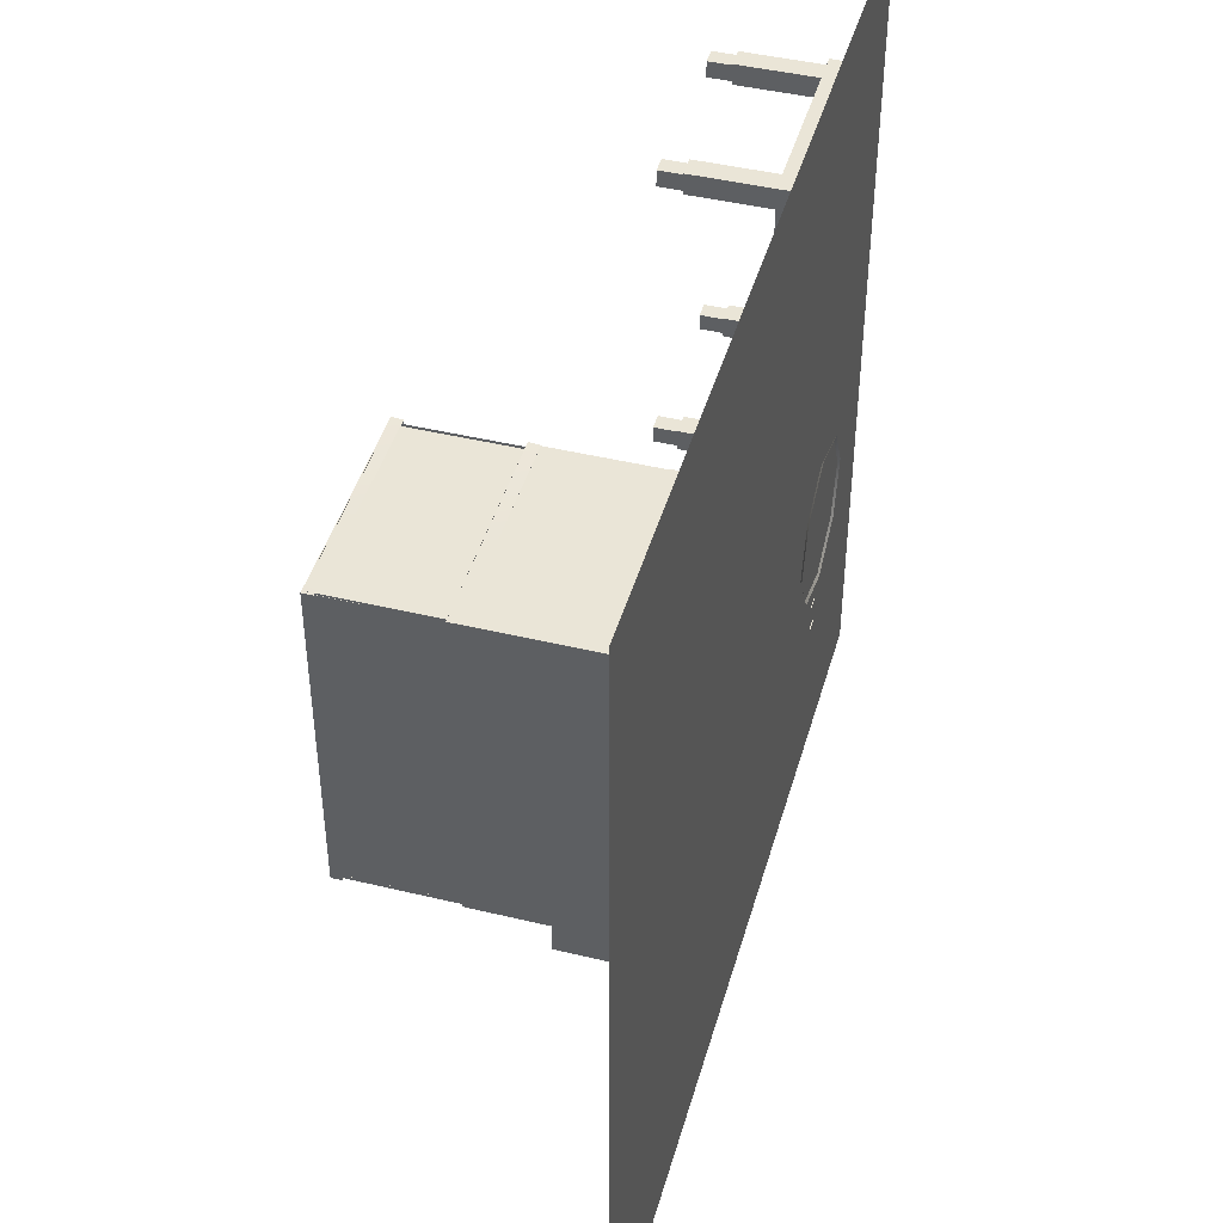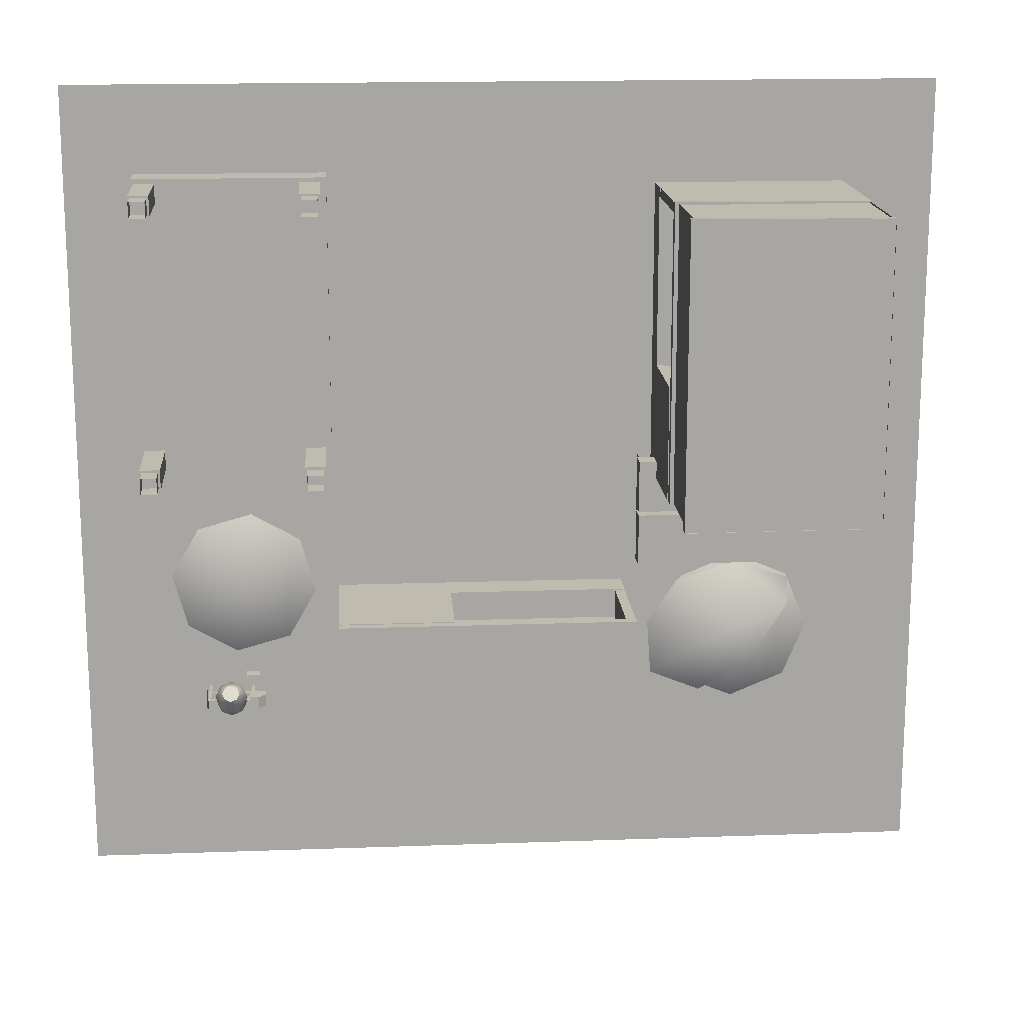
<metadata>
{"format":"obj","ext":"obj","renderer":"f3d","projection":"perspective","resolution":1024,"background":"white","views":[{"elev":44.2,"azim":-74.3,"up":"+Z"},{"elev":16.1,"azim":175.7,"up":"+Z"}]}
</metadata>
<code>
o ExposedBrickWindow.002_Detail_Cube.003
v -5.529 0.02066 -1.431
v -4.88 0.02043 5.741
v -4.733 0.02043 -0.6302
v 0.006501 0.02066 -1.431
v -0.7982 0.02042 5.741
v -0.7536 0.02042 -0.6302
v -5.529 0.02066 6.602
v 0.006501 0.02066 6.602
v -0.9431 0.6017 -1.919
v -1.839 1.155 -1.919
v -0.9396 1.155 -1.919
v -3.622 0.6017 -1.919
v -3.622 1.155 -0.7395
v -3.622 1.155 -1.919
v -3.687 1.184 -0.6751
v -1.823 1.184 -1.964
v -3.687 1.184 -1.964
v -1.823 1.184 -0.6751
v -3.687 0.6486 -0.6751
v -1.823 0.6486 -0.6751
v -3.687 0.6486 -1.964
v 0.03356 1.184 -1.964
v 0.03356 0.6486 -0.6751
v 0.03356 0.6486 -1.964
v -1.823 0.6486 -1.964
v -0.9431 0.05436 -1.919
v -3.622 0.05436 -1.919
v -2.726 0.6017 -1.919
v -2.722 1.155 -1.919
v -0.044 0.05436 -1.919
v -1.826 0.05436 -1.919
v -0.044 0.6017 -1.919
v -0.044 1.155 -1.919
v -2.726 0.05436 -1.919
v -1.826 0.6017 -1.919
v -1.826 1.155 -1.919
v 0.03356 1.184 -0.6751
v -0.044 0.05436 -0.7395
v -0.044 0.6017 -0.7395
v -0.044 1.155 -0.7395
v -7.314 -1e-06 8.635
v 14.04 1e-06 -11.4
v -7.314 1e-06 -11.4
v -0.9431 0.6017 -3.305
v -1.839 1.155 -3.305
v -0.9396 1.155 -3.305
v -3.622 0.6017 -3.305
v -3.622 1.155 -2.125
v -3.622 1.155 -3.305
v -3.687 1.184 -2.061
v -1.823 1.184 -3.349
v -3.687 1.184 -3.349
v -1.823 1.184 -2.061
v -3.687 0.6486 -2.061
v -1.823 0.6486 -2.061
v -3.687 0.6486 -3.349
v 0.03356 1.184 -3.349
v 0.03356 0.6486 -2.061
v 0.03356 0.6486 -3.349
v -1.823 0.6486 -3.349
v -0.9431 0.05436 -3.305
v -1.839 0.6073 -3.305
v -3.622 0.05436 -3.305
v -2.726 0.6017 -3.305
v -2.722 1.155 -3.305
v -0.044 0.05436 -3.305
v -1.826 0.05436 -3.305
v -0.044 0.6017 -3.305
v -0.044 1.155 -3.305
v -2.726 0.05436 -3.305
v -1.826 0.6017 -3.305
v -1.826 1.155 -3.305
v 0.03356 1.184 -2.061
v -0.044 0.05436 -2.125
v -0.044 0.6017 -2.125
v -0.044 1.155 -2.125
v -1.839 0.6017 -1.919
v -3.623 0.6017 -0.7395
v -1.839 0.05436 -1.919
v -3.623 0.05436 -0.7395
v 14.04 -1e-06 8.635
v -3.623 0.6017 -2.125
v -1.839 0.05436 -3.305
v -3.623 0.05436 -2.125
v -0.4147 3.423 -1.126
v -0.4147 3.185 3.038
v -0.4147 3.182 -1.118
v -5.063 3.184 -0.3647
v -5.063 3.422 6.145
v -5.063 3.422 -1.113
v -0.4147 3.423 6.184
v -1.137 0.8725 6.147
v -3.037 0.8725 6.147
v -0.394 0.8725 6.147
v -5.063 3.185 -1.113
v -1.137 0.8725 -1.113
v -0.3941 0.8725 -1.113
v -3.037 0.8725 -1.113
v -3.956 0.06321 -4.03
v -2.59 0.9643 -5.396
v -4.522 0.06321 -5.396
v -2.59 0.06321 -3.464
v -0.6584 0.06321 -5.396
v -1.224 0.06321 -4.03
v -3.956 0.06321 -6.762
v -2.59 0.06321 -7.328
v -1.224 0.06321 -6.762
v -0.3593 0.1474 -5.228
v -2.414 1.145 -5.149
v -1.115 0.1875 -4.081
v -2.596 0.2463 -3.617
v -3.983 0.3306 -4.735
v -2.884 1.012 -6.089
v -1.747 0.05667 -7.152
v -3.956 0.2957 -4.047
v -3.038 3.183 -1.113
v -3.038 3.422 -1.113
v -0.4781 0.04346 -6.642
v -0.4165 0.8725 6.147
v -1.136 3.185 6.147
v -5.063 0.02047 6.146
v -5.063 0.8725 6.147
v -5.063 3.185 6.147
v -1.134 3.186 3.479
v -0.3943 0.8725 1.725
v -1.136 3.185 1.699
v -1.137 0.8725 1.695
v -0.5118 3.331 -0.3647
v -0.4147 3.182 6.16
v -0.3942 0.8725 3.584
v -3.038 3.422 6.147
v -0.3944 0.01904 1.755
v -3.038 3.183 6.147
v -1.137 0.8725 3.471
v -1.132 3.186 -1.113
v -0.3942 3.186 -1.113
v -0.3942 0.01904 3.584
v -5.063 0.8732 -1.114
v -0.3942 3.185 1.699
v -0.394 0.01903 -1.113
v -0.4165 0.8725 5.905
v -1.136 3.185 5.905
v -0.4148 3.185 5.905
v -5.063 0.02047 -1.113
v -0.4148 3.185 6.147
v -1.137 0.8725 5.905
v -3.037 0.01904 6.147
v -0.394 0.01903 6.147
v -5.063 0.8728 -0.3647
v -5.063 0.01976 -0.3647
v -3.037 0.01904 -1.113
v 8.465 -0.04416 -2.787
v 9.989 0.8127 -3.974
v 8.072 -0.04416 -4.213
v 9.75 -0.04416 -2.057
v 11.91 -0.04416 -3.736
v 11.18 -0.04416 -2.45
v 8.802 -0.04416 -5.498
v 10.23 -0.04416 -5.891
v 11.51 -0.04416 -5.161
v -0.5118 3.858 -0.3647
v -0.5118 3.331 -1.113
v -0.5118 3.858 -1.114
v -0.5118 5.907 6.147
v -0.5118 3.857 6.147
v -0.5118 3.331 6.146
v -0.5118 5.907 -1.113
v -0.5118 5.906 -0.3647
v 9.989 -0.02019 -6.359
v 9.826 0.1428 -6.359
v 9.663 -0.02019 -6.359
v 9.663 0.3058 -6.364
v 9.989 0.3058 -6.364
v 9.663 -0.02019 -7.064
v 9.989 0.3058 -7.069
v 9.989 -0.02019 -7.069
v 9.826 0.1428 -7.069
v 9.663 0.3058 -7.069
v 9.67 1.391 -6.86
v 9.885 1.391 -6.86
v 9.885 0.9217 -6.86
v 9.497 1.217 -6.57
v 9.885 0.9217 -6.57
v 9.67 1.391 -6.57
v 9.859 0.1428 -6.728
v 9.794 1.156 -6.728
v 9.859 1.156 -6.728
v 9.859 1.156 -6.696
v 9.794 0.1428 -6.696
v 9.859 0.1428 -6.696
v 10.95 0.07787 -6.728
v 10.88 1.156 -6.728
v 10.95 1.156 -6.728
v 10.95 1.156 -6.696
v 10.88 0.07787 -6.696
v 10.95 0.07787 -6.696
v 9.825 0.1203 -7.044
v 9.825 0.1654 -6.38
v 9.825 0.1654 -7.044
v 10.98 0.08379 -6.712
v 10.85 0.08379 -6.873
v 10.85 0.08379 -6.712
v 10.85 0.08379 -6.55
v 10.98 0.08379 -6.55
v 10.95 0.8743 -6.43
v 9.821 0.1311 -7.021
v 9.821 0.502 -6.743
v 9.821 0.1601 -7.055
v 9.821 0.1609 -6.363
v 9.821 0.4697 -6.708
v 9.821 0.129 -6.395
v 9.831 0.502 -6.743
v 9.831 0.1311 -7.021
v 9.831 0.1601 -7.055
v 10.15 1.393 -6.456
v 10.08 1.323 -6.852
v 9.966 1.159 -6.624
v 9.885 1.391 -6.57
v 9.497 0.9217 -6.57
v 9.497 1.217 -6.86
v 9.497 0.9217 -6.86
v 10.92 1.065 -6.703
v 9.806 1.142 -6.703
v 9.806 1.065 -6.703
v 10.36 1.439 -6.745
v 10.36 1.135 -6.32
v 10.62 1.287 -6.532
v 9.806 1.065 -6.72
v 10.92 1.142 -6.72
v 10.92 1.065 -6.72
v 9.806 0.5477 -6.72
v 10.92 0.625 -6.72
v 10.92 0.5477 -6.72
v 10.96 1.438 -6.43
v 10.96 0.8743 -6.994
v 10.21 1.304 -6.333
v 10.36 0.9284 -6.302
v 10.36 1.267 -6.282
v 10.58 1.393 -6.456
v 10.64 1.323 -6.852
v 10.52 1.482 -6.58
v 10.52 1.304 -6.333
v 10.76 1.159 -6.624
v 10.08 0.9961 -6.396
v 10.36 1.518 -6.631
v 10.21 1.482 -6.58
v 10.64 0.9961 -6.396
v 10.55 1.395 -6.682
v 10.18 1.395 -6.682
v 10.1 1.287 -6.532
v 10.18 1.179 -6.382
v 10.55 1.179 -6.382
v 10.63 0.6745 -6.639
v 10.36 0.6092 -6.547
v 10.75 0.8323 -6.859
v 9.98 0.8323 -6.859
v 10.09 0.6745 -6.639
v 10.36 1.055 -7.17
v 10.36 1.39 -6.946
v 9.831 0.4697 -6.708
v 9.831 0.1609 -6.363
v 9.831 0.129 -6.395
v 10.63 0.99 -7.078
v 10.92 0.5477 -6.703
v 9.806 0.625 -6.703
v 9.806 0.5477 -6.703
v 9.794 0.1428 -6.728
v 9.794 1.156 -6.696
v 10.88 0.07787 -6.728
v 10.88 1.156 -6.696
v 9.825 0.1203 -6.38
v 10.98 0.08379 -6.873
v 10.95 1.438 -6.994
v 9.821 0.5016 -6.677
v 10.92 1.142 -6.703
v 9.806 1.142 -6.72
v 9.806 0.625 -6.72
v 10.09 0.99 -7.078
v 9.831 0.5016 -6.677
v 10.92 0.625 -6.703
v -1.137 0.8725 -1.096
v -3.037 0.8725 -1.096
v -1.136 3.185 -1.096
v -5.063 0.8725 -1.096
v -5.063 3.185 -1.096
v -3.038 3.183 -1.096
v -0.4147 5.961 -1.126
v -0.4147 5.723 3.038
v -0.4147 5.72 -1.118
v -5.063 5.722 -0.3647
v -5.063 5.959 6.145
v -5.063 5.959 -1.113
v -0.4147 5.961 6.184
v -5.063 5.723 -1.113
v -3.038 5.721 -1.113
v -3.038 5.96 -1.113
v -5.063 5.723 6.147
v -0.4147 5.72 6.16
v -3.038 5.96 6.147
v -3.038 5.721 6.147
v -0.4147 5.939 -1.126
v -5.063 5.937 6.145
v -5.063 5.937 -1.113
v -0.4147 5.939 6.184
v -5.005 5.906 -0.3647
v -5.005 5.907 -1.113
v -5.005 3.331 6.146
v -5.005 3.857 6.147
v -5.005 5.907 6.147
v -5.005 3.858 -1.114
v -5.005 3.331 -1.113
v -5.005 3.858 -0.3647
v -5.005 3.331 -0.3647
v -5.007 3.331 -1.034
v -5.007 3.858 -1.034
v -0.5301 5.907 -1.034
v -0.5301 3.857 -1.034
v -0.5307 3.331 -1.034
v -5.007 5.907 -1.034
v -5.007 3.331 6.107
v -5.007 3.858 6.107
v -0.5301 5.907 6.107
v -0.5301 3.857 6.107
v -0.5307 3.331 6.107
v -5.007 5.907 6.107
v 12.82 0.02066 6.796
v 12.17 0.02043 -0.3764
v 12.03 0.02043 5.995
v 7.287 0.02066 6.796
v 8.091 0.02042 -0.3764
v 8.047 0.02042 5.995
v 12.82 0.02066 -1.237
v 7.287 0.02066 -1.237
v 7.687 0.8725 -0.7823
v 7.687 0.8725 6.478
v 7.71 0.8725 -0.7823
v 12.36 0.02047 -0.7814
v 12.36 0.8725 -0.7823
v 12.36 0.8732 6.478
v 7.687 0.01903 6.478
v 12.36 0.02047 6.478
v 7.687 0.01903 -0.7823
v 7.913 0.02066 -9.215
v 0.7408 0.02043 -8.566
v 7.112 0.02043 -8.419
v 7.913 0.02066 -3.679
v 0.7408 0.02042 -4.484
v 7.112 0.02042 -4.44
v -0.1201 0.02066 -9.215
v -0.1201 0.02066 -3.679
v 7.607 3.423 -4.101
v 3.444 3.185 -4.101
v 7.6 3.182 -4.101
v 6.846 3.184 -8.749
v 0.3364 3.422 -8.749
v 7.595 3.422 -8.749
v 0.2982 3.423 -4.101
v 0.3349 0.8725 -4.823
v 0.3349 0.8725 -6.723
v 0.3349 0.8725 -4.08
v 7.595 3.185 -8.749
v 7.595 0.8725 -4.823
v 7.595 0.8725 -4.08
v 7.595 0.8725 -6.723
v 7.595 3.183 -6.724
v 7.595 3.422 -6.724
v 0.3349 0.8725 -4.103
v 0.3349 3.185 -4.822
v 0.3359 0.02047 -8.749
v 0.3349 0.8725 -8.749
v 0.3349 3.185 -8.749
v 3.002 3.186 -4.82
v 4.757 0.8725 -4.08
v 4.783 3.185 -4.822
v 4.787 0.8725 -4.823
v 0.3213 3.182 -4.101
v 2.897 0.8725 -4.08
v 0.3349 3.422 -6.724
v 4.726 0.01904 -4.08
v 0.3349 3.183 -6.724
v 3.01 0.8725 -4.823
v 7.595 3.186 -4.818
v 7.595 3.186 -4.08
v 2.897 0.01904 -4.08
v 7.595 0.8732 -8.749
v 4.783 3.185 -4.08
v 7.595 0.01903 -4.08
v 0.5768 0.8725 -4.103
v 0.5768 3.185 -4.822
v 0.5768 3.185 -4.101
v 7.595 0.02047 -8.749
v 0.3349 3.185 -4.101
v 0.5768 0.8725 -4.823
v 0.3349 0.01904 -6.723
v 0.3349 0.01903 -4.08
v 6.846 0.8728 -8.749
v 6.846 0.01976 -8.749
v 7.595 0.01904 -6.723
v 7.577 0.8725 -4.823
v 7.577 0.8725 -6.723
v 7.577 3.185 -4.822
v 7.577 0.8725 -8.749
v 7.577 3.185 -8.749
v 7.577 3.183 -6.724
v 12.36 0.8728 2.848
v 7.687 0.01903 2.848
v 7.687 0.8725 2.848
v 12.36 0.02047 2.848
v 7.835 0.7656 -0.7129
v 8.329 2.766 -0.7129
v 8.329 0.7656 -0.7129
v 8.329 2.766 -0.2187
v 8.329 0.7656 -0.2187
v 7.835 2.766 -0.2187
v 7.835 0.7656 -0.2187
v 7.835 2.766 -0.7129
v 8.276 3.318 -0.6638
v 8.276 2.077 -0.2798
v 8.276 2.077 -0.6694
v 7.887 2.077 -0.6638
v 7.887 3.318 -0.2798
v 7.887 2.077 -0.2798
v 8.276 3.318 -0.2798
v 7.887 3.318 -0.6694
v 7.835 0.7656 5.876
v 8.329 2.766 5.876
v 8.329 0.7656 5.876
v 8.329 2.766 6.37
v 8.329 0.7656 6.37
v 7.835 2.766 6.37
v 7.835 0.7656 6.37
v 7.835 2.766 5.876
v 8.276 3.318 5.925
v 8.276 2.077 6.309
v 8.276 2.077 5.919
v 7.887 2.077 5.925
v 7.887 3.318 6.309
v 7.887 2.077 6.309
v 8.276 3.318 6.309
v 7.887 3.318 5.919
v 11.79 0.7656 5.876
v 12.29 2.766 5.876
v 12.29 0.7656 5.876
v 12.29 2.766 6.37
v 12.29 0.7656 6.37
v 11.79 2.766 6.37
v 11.79 0.7656 6.37
v 11.79 2.766 5.876
v 12.23 3.318 5.925
v 12.23 2.077 6.309
v 12.23 2.077 5.919
v 11.84 2.077 5.925
v 11.84 3.318 6.309
v 11.84 2.077 6.309
v 12.23 3.318 6.309
v 11.84 3.318 5.919
v 11.79 0.7656 -0.7129
v 12.29 2.766 -0.7129
v 12.29 0.7656 -0.7129
v 12.29 2.766 -0.2187
v 12.29 0.7656 -0.2187
v 11.79 2.766 -0.2187
v 11.79 0.7656 -0.2187
v 11.79 2.766 -0.7129
v 12.23 3.318 -0.6638
v 12.23 2.077 -0.2798
v 12.23 2.077 -0.6694
v 11.84 2.077 -0.6638
v 11.84 3.318 -0.2798
v 11.84 2.077 -0.2798
v 12.23 3.318 -0.2798
v 11.84 3.318 -0.6694
v 9.989 -0.02019 -6.368
v 9.826 0.1428 -6.368
v 9.663 -0.02019 -6.368
v 9.663 0.3058 -6.373
v 9.989 0.3058 -6.373
v 9.663 -0.02019 -7.055
v 9.989 0.3058 -7.06
v 9.989 -0.02019 -7.06
v 9.826 0.1428 -7.06
v 9.663 0.3058 -7.06
f 1 2 3
f 3 4 1
f 5 4 6
f 5 7 8
f 44 45 46
f 84 47 63
f 1 7 2
f 3 6 4
f 5 8 4
f 5 2 7
f 270 196 194
f 50 55 53
f 205 273 234
f 271 199 197
f 15 20 18
f 17 19 15
f 16 21 17
f 276 230 228
f 18 17 15
f 32 40 39
f 280 266 264
f 51 56 52
f 61 68 66
f 64 49 65
f 9 10 11
f 179 182 184
f 71 65 72
f 83 44 61
f 63 64 70
f 27 28 34
f 22 25 16
f 57 60 51
f 18 23 37
f 73 59 57
f 70 71 67
f 12 13 14
f 52 54 50
f 275 224 222
f 68 76 75
f 79 9 26
f 80 12 27
f 26 32 30
f 267 187 185
f 35 29 36
f 32 11 33
f 34 35 31
f 28 14 29
f 179 218 180
f 68 46 69
f 206 207 208
f 47 48 49
f 182 221 219
f 37 24 22
f 53 58 73
f 272 202 200
f 37 16 18
f 169 170 171
f 171 170 172
f 172 170 173
f 173 170 169
f 174 178 177
f 176 174 177
f 175 176 177
f 175 177 178
f 179 180 181
f 182 183 184
f 73 51 53
f 268 190 188
f 30 39 38
f 212 213 214
f 260 261 262
f 202 204 200
f 225 226 227
f 181 221 220
f 220 179 181
f 219 183 182
f 183 218 184
f 180 183 181
f 269 193 191
f 53 52 50
f 81 43 41
f 227 248 225
f 225 249 250
f 250 251 226
f 226 252 227
f 209 210 211
f 277 233 231
f 66 75 74
f 326 327 328
f 328 329 326
f 330 329 331
f 330 332 333
f 326 332 327
f 328 331 329
f 330 333 329
f 330 327 332
f 343 344 345
f 345 346 343
f 347 346 348
f 347 349 350
f 343 349 344
f 345 348 346
f 347 350 346
f 347 344 349
f 409 410 411
f 411 412 413
f 413 414 415
f 410 414 412
f 415 416 409
f 409 416 410
f 411 410 412
f 413 412 414
f 410 416 414
f 415 414 416
f 425 426 427
f 427 428 429
f 429 430 431
f 426 430 428
f 431 432 425
f 425 432 426
f 427 426 428
f 429 428 430
f 426 432 430
f 431 430 432
f 441 442 443
f 443 444 445
f 445 446 447
f 442 446 444
f 447 448 441
f 441 448 442
f 443 442 444
f 445 444 446
f 442 448 446
f 447 446 448
f 457 458 459
f 459 460 461
f 461 462 463
f 458 462 460
f 463 464 457
f 457 464 458
f 459 458 460
f 461 460 462
f 458 464 462
f 463 462 464
f 473 475 474
f 475 476 474
f 476 477 474
f 477 473 474
f 478 481 482
f 480 481 478
f 479 481 480
f 479 482 481
f 44 62 45
f 84 82 47
f 270 195 196
f 50 54 55
f 205 235 273
f 271 198 199
f 15 19 20
f 17 21 19
f 16 25 21
f 276 229 230
f 18 16 17
f 32 33 40
f 280 265 266
f 51 60 56
f 61 44 68
f 64 47 49
f 9 77 10
f 179 220 182
f 71 64 65
f 83 62 44
f 63 47 64
f 27 12 28
f 22 24 25
f 57 59 60
f 18 20 23
f 73 58 59
f 70 64 71
f 12 78 13
f 52 56 54
f 275 223 224
f 68 69 76
f 79 77 9
f 80 78 12
f 26 9 32
f 267 186 187
f 35 28 29
f 32 9 11
f 34 28 35
f 28 12 14
f 179 184 218
f 68 44 46
f 206 210 207
f 47 82 48
f 182 220 221
f 37 23 24
f 53 55 58
f 272 201 202
f 37 22 16
f 73 57 51
f 268 189 190
f 30 32 39
f 212 260 213
f 260 279 261
f 202 203 204
f 225 250 226
f 180 218 183
f 269 192 193
f 53 51 52
f 81 42 43
f 209 274 210
f 277 232 233
f 66 68 75
f 141 145 119
f 117 95 90
f 134 126 124
f 120 146 92
f 85 86 87
f 88 89 90
f 91 86 85
f 92 93 94
f 88 90 95
f 96 97 98
f 99 100 101
f 102 100 99
f 103 100 104
f 104 100 102
f 101 100 105
f 105 100 106
f 107 100 103
f 106 100 107
f 108 109 110
f 110 109 111
f 112 109 113
f 113 109 114
f 85 116 117
f 130 132 125
f 111 112 115
f 141 142 143
f 138 88 95
f 88 123 89
f 91 129 86
f 125 134 130
f 130 92 94
f 125 140 97
f 89 85 90
f 259 246 245
f 97 151 98
f 286 281 282
f 149 144 150
f 119 120 92
f 125 126 127
f 127 97 96
f 98 144 138
f 92 133 93
f 253 237 254
f 94 137 130
f 92 124 120
f 131 123 133
f 97 135 136
f 122 133 123
f 97 139 125
f 286 284 285
f 88 122 123
f 139 135 126
f 152 153 154
f 155 153 152
f 156 153 157
f 157 153 155
f 154 153 158
f 158 153 159
f 160 153 156
f 159 153 160
f 161 166 128
f 143 120 145
f 168 165 161
f 131 129 91
f 236 217 244
f 94 147 148
f 161 162 163
f 242 243 239
f 109 118 114
f 239 240 241
f 242 237 247
f 259 241 240
f 246 217 215
f 236 237 238
f 259 263 258
f 253 243 247
f 278 259 258
f 163 168 161
f 237 257 254
f 257 217 256
f 278 217 216
f 263 243 255
f 121 93 122
f 149 121 122
f 296 294 292
f 287 288 289
f 290 291 292
f 293 288 287
f 290 292 294
f 287 295 296
f 290 297 291
f 293 298 288
f 299 297 300
f 299 298 293
f 302 301 303
f 310 305 306
f 312 311 313
f 305 308 309
f 312 307 308
f 315 318 314
f 319 317 315
f 321 324 323
f 325 323 322
f 407 338 334
f 335 341 339
f 405 341 408
f 406 335 407
f 334 337 342
f 367 390 392
f 366 361 356
f 381 374 372
f 389 358 368
f 351 352 353
f 354 355 356
f 357 352 351
f 358 359 360
f 354 356 361
f 362 363 364
f 351 365 366
f 377 379 373
f 388 389 390
f 385 354 361
f 354 371 355
f 357 376 352
f 373 381 377
f 377 358 360
f 373 387 363
f 355 351 356
f 363 398 364
f 404 399 400
f 396 391 397
f 367 368 358
f 373 374 375
f 375 363 362
f 364 391 385
f 358 380 359
f 360 384 377
f 358 372 368
f 378 371 380
f 363 382 383
f 370 380 371
f 363 386 373
f 404 402 403
f 354 370 371
f 386 382 374
f 392 389 368
f 378 376 357
f 360 394 395
f 369 359 370
f 396 369 370
f 342 407 334
f 405 337 338
f 335 405 407
f 417 418 419
f 420 417 419
f 421 420 422
f 418 421 422
f 417 423 418
f 420 424 417
f 421 424 420
f 418 423 421
f 433 434 435
f 436 433 435
f 437 436 438
f 434 437 438
f 433 439 434
f 436 440 433
f 437 440 436
f 434 439 437
f 449 450 451
f 452 449 451
f 453 452 454
f 450 453 454
f 449 455 450
f 452 456 449
f 453 456 452
f 450 455 453
f 465 466 467
f 468 465 467
f 469 468 470
f 466 469 470
f 465 471 466
f 468 472 465
f 469 472 468
f 466 471 469
f 141 143 145
f 117 116 95
f 134 127 126
f 120 142 146
f 85 87 116
f 130 137 132
f 111 109 112
f 141 146 142
f 138 149 88
f 125 127 134
f 130 134 92
f 125 132 140
f 89 91 85
f 259 216 246
f 97 140 151
f 286 283 281
f 149 138 144
f 119 145 120
f 125 139 126
f 127 125 97
f 98 151 144
f 92 120 133
f 253 247 237
f 94 148 137
f 92 134 124
f 131 89 123
f 97 96 135
f 122 93 133
f 97 136 139
f 286 282 284
f 88 149 122
f 139 136 135
f 161 165 166
f 143 142 120
f 168 164 165
f 131 133 129
f 236 215 217
f 94 93 147
f 161 128 162
f 242 247 243
f 109 108 118
f 239 243 240
f 242 238 237
f 259 245 241
f 246 216 217
f 236 244 237
f 259 240 263
f 253 255 243
f 278 216 259
f 163 167 168
f 237 244 257
f 257 244 217
f 278 256 217
f 263 240 243
f 121 147 93
f 149 150 121
f 296 295 294
f 287 289 295
f 299 291 297
f 299 300 298
f 302 304 301
f 310 312 305
f 312 310 311
f 305 312 308
f 312 313 307
f 315 317 318
f 319 316 317
f 321 320 324
f 325 321 323
f 407 405 338
f 335 340 341
f 405 339 341
f 406 340 335
f 334 338 337
f 367 388 390
f 366 365 361
f 381 375 374
f 389 393 358
f 351 353 365
f 377 384 379
f 388 393 389
f 385 396 354
f 373 375 381
f 377 381 358
f 373 379 387
f 355 357 351
f 363 387 398
f 404 401 399
f 396 385 391
f 367 392 368
f 373 386 374
f 375 373 363
f 364 398 391
f 358 368 380
f 360 395 384
f 358 381 372
f 378 355 371
f 363 362 382
f 370 359 380
f 363 383 386
f 404 400 402
f 354 396 370
f 386 383 382
f 392 390 389
f 378 380 376
f 360 359 394
f 369 394 359
f 396 397 369
f 342 406 407
f 405 408 337
f 335 339 405
l 336 338

</code>
